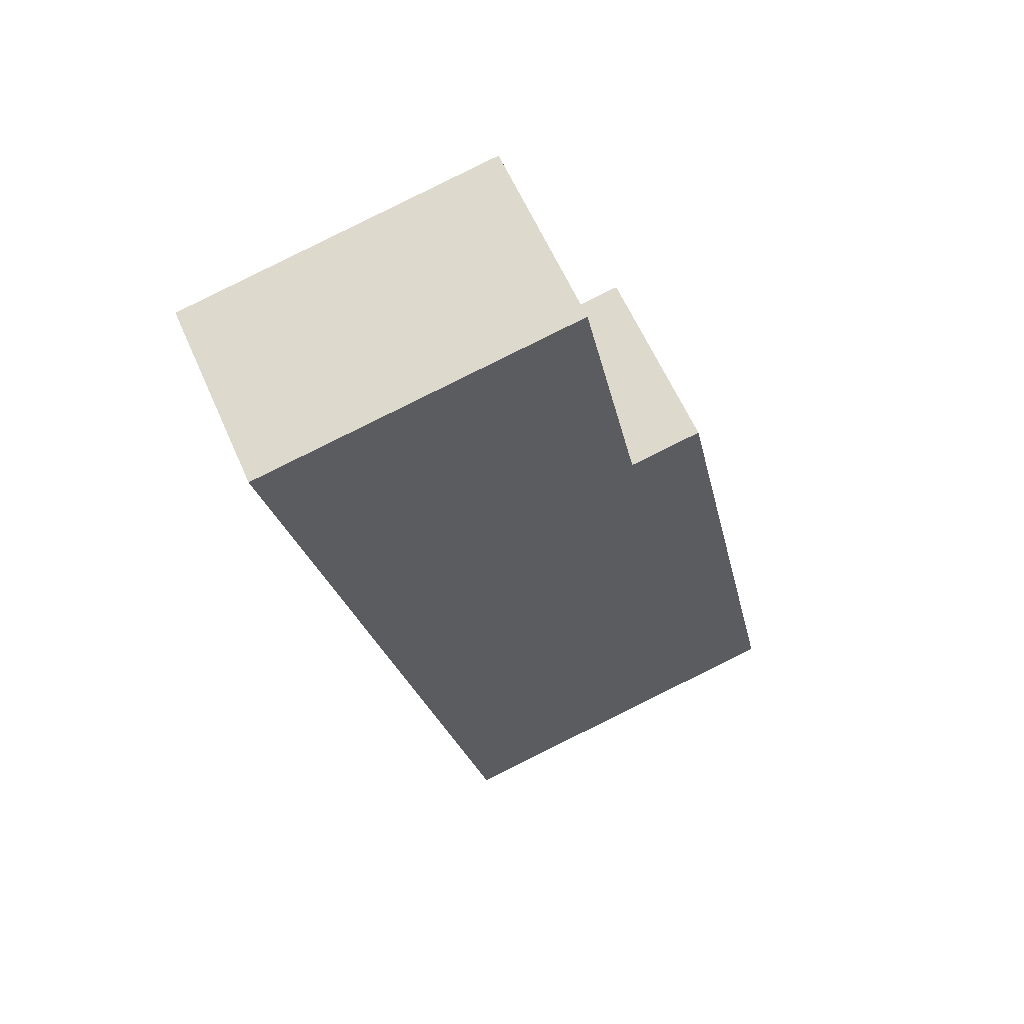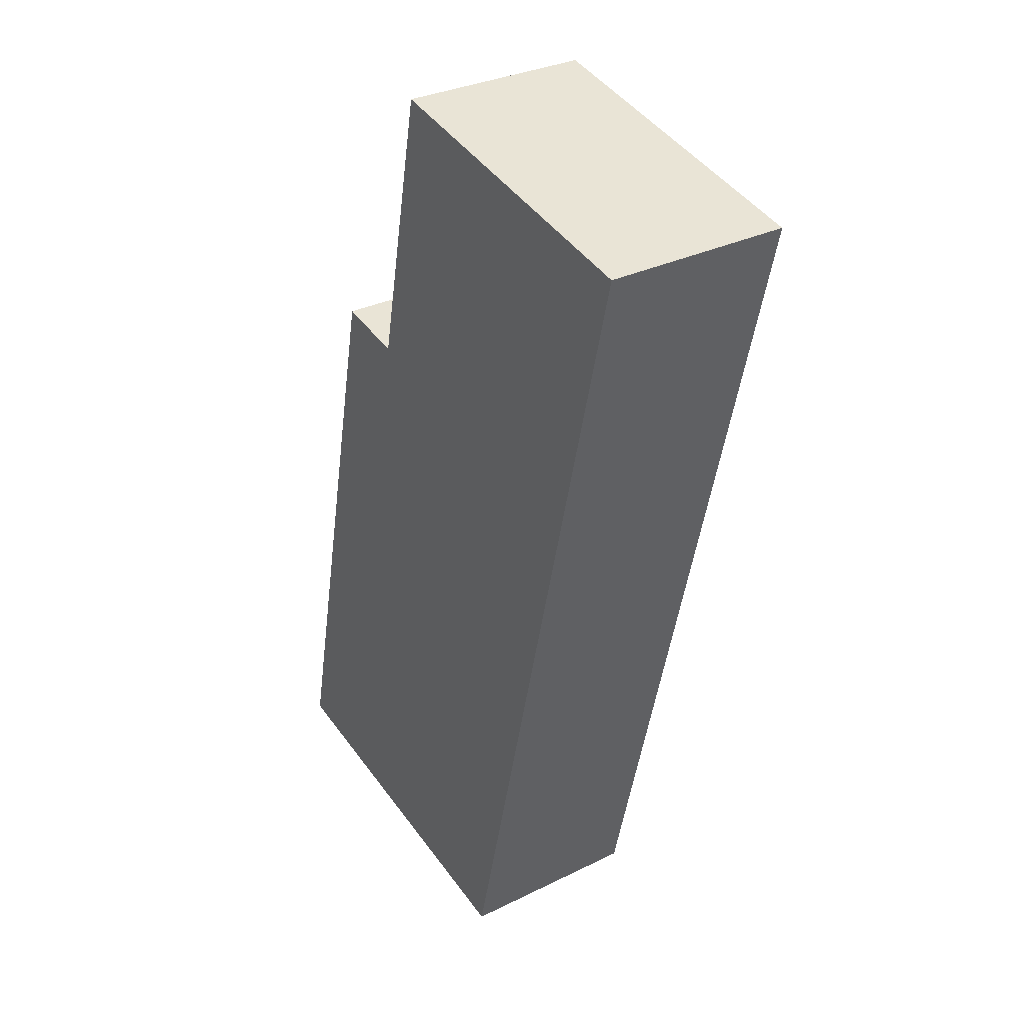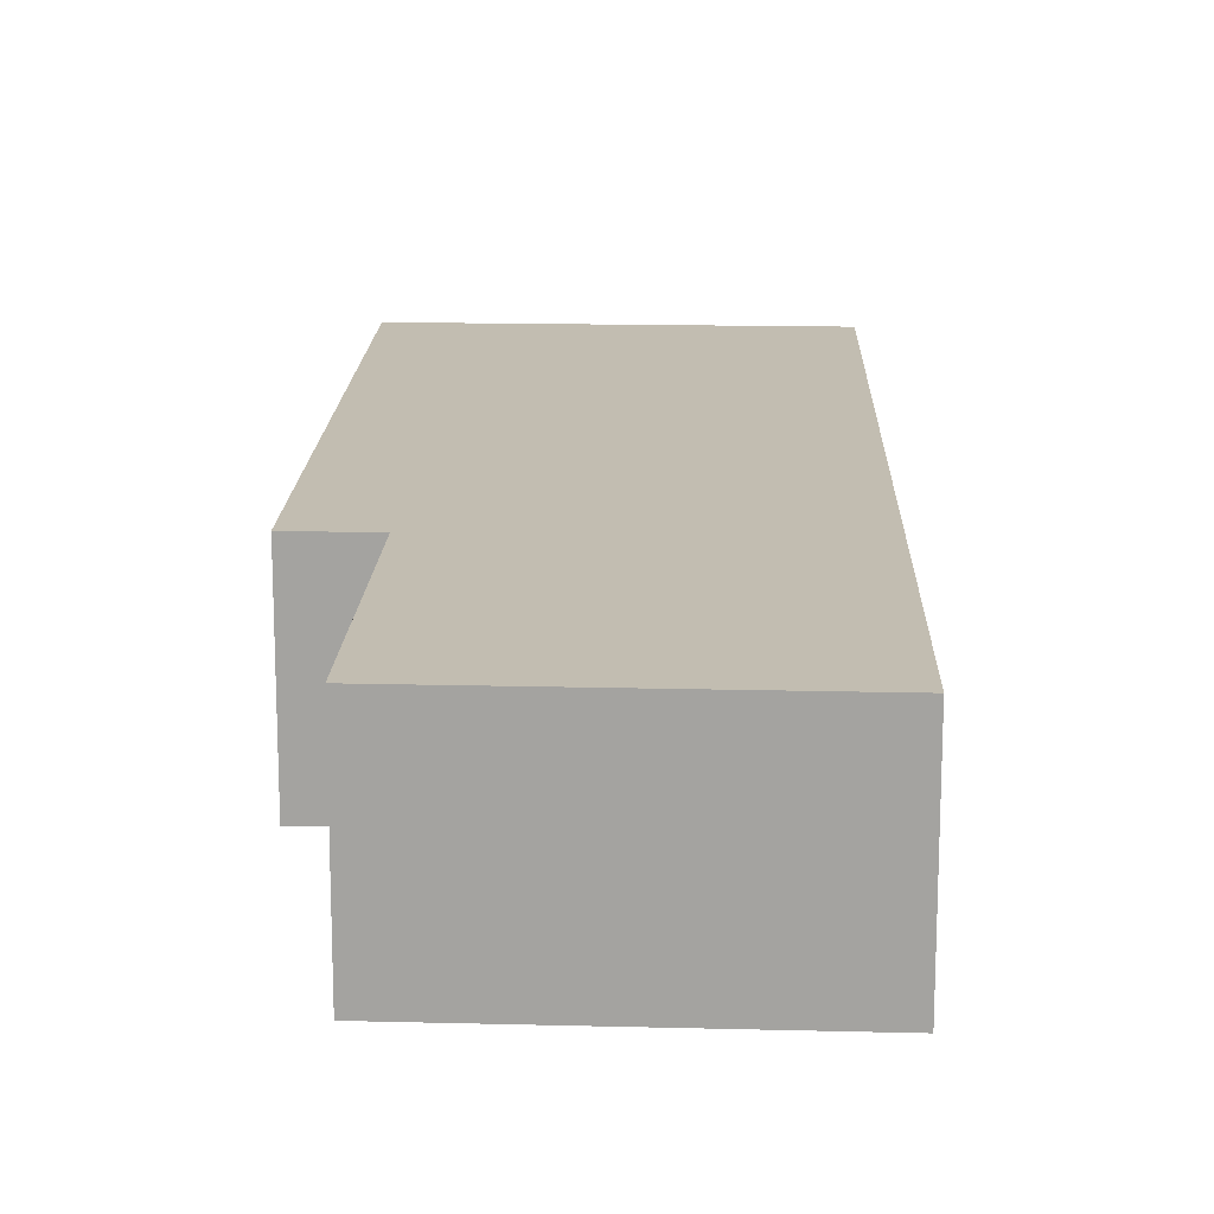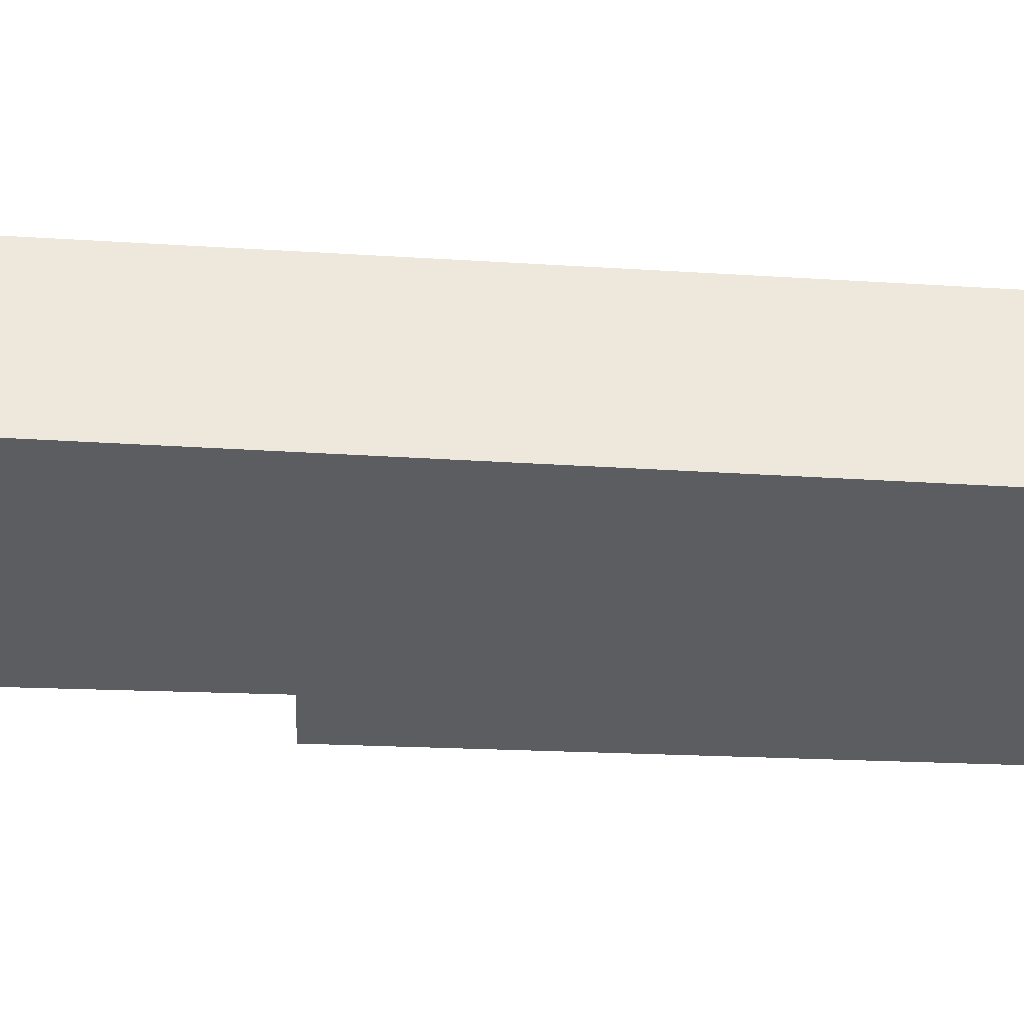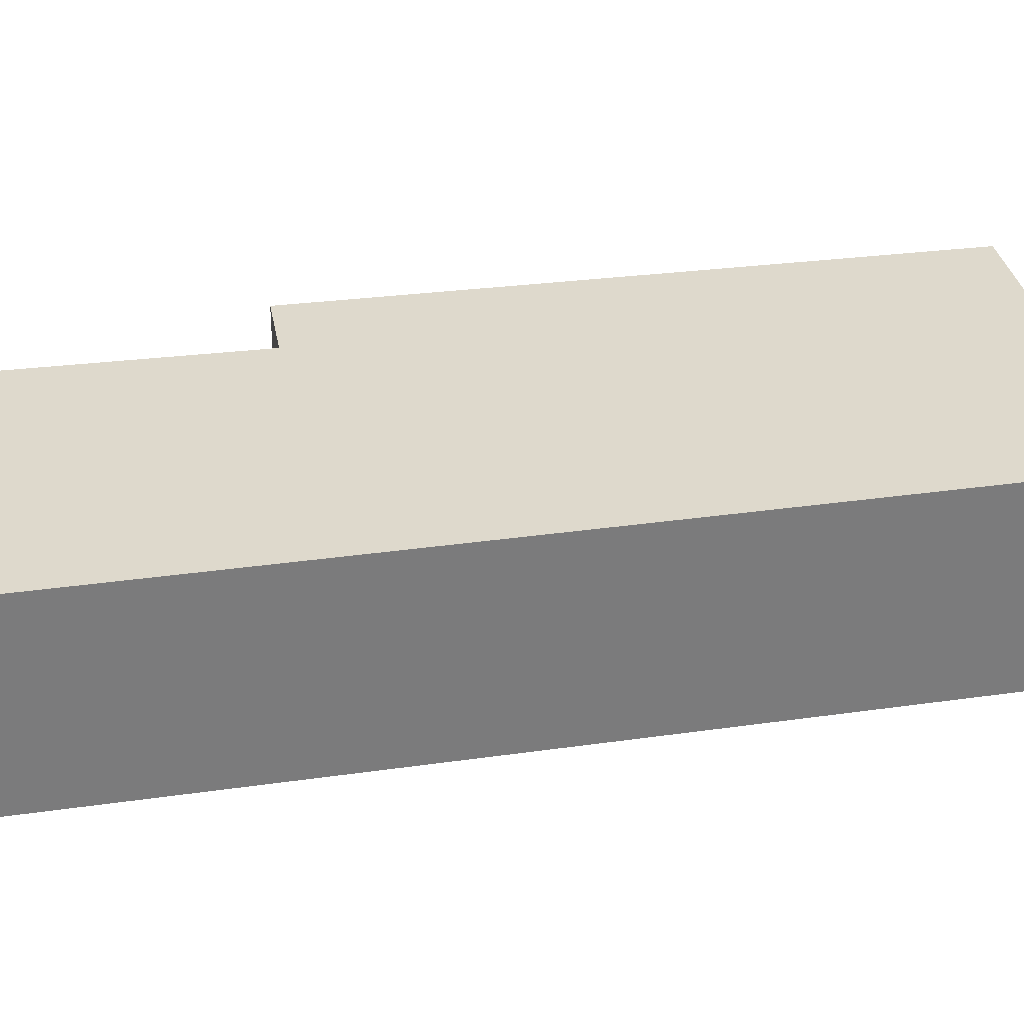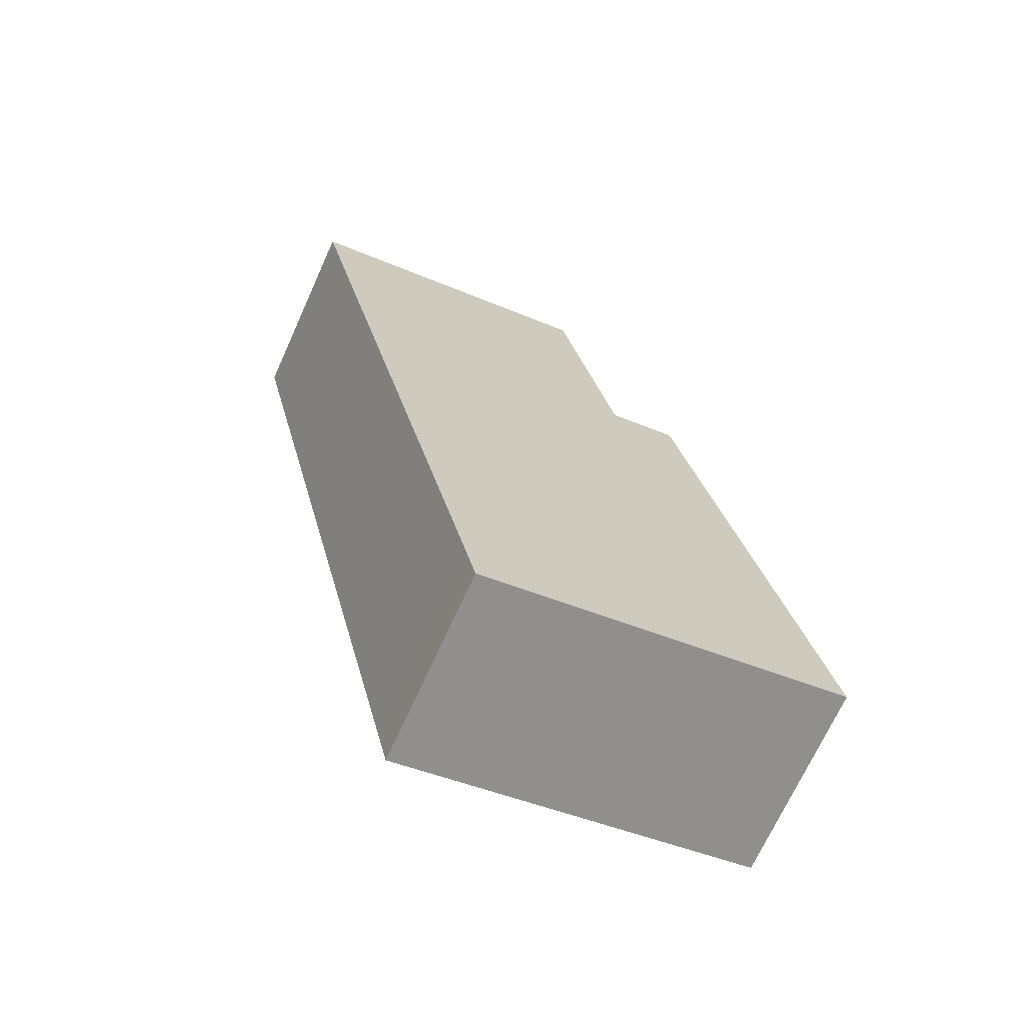
<metadata>
{"format":"obj","ext":"obj","renderer":"f3d","projection":"perspective","resolution":1024,"background":"white","views":[{"elev":60.7,"azim":156.4,"up":"+Z"},{"elev":31.9,"azim":55.3,"up":"+Z"},{"elev":16.8,"azim":14.5,"up":"+Y"},{"elev":-37.1,"azim":98.8,"up":"+Y"},{"elev":32.0,"azim":91.8,"up":"+Y"},{"elev":-70.0,"azim":155.6,"up":"+Z"}]}
</metadata>
<code>
v  1.662 2.483 7.828
v  2.586 2.483 7.638
v  0 2.483 1.52e-16
v  4.803 2.483 -0.637
v  4.719 2.483 -0.993
v  7.443 2.483 10.55
v  3.35 2.483 11.38
v  3.35 -6.971e-16 11.38
v  7.443 -6.458e-16 10.55
v  1.662 -4.793e-16 7.828
v  2.586 -4.677e-16 7.638
v  4.803 3.9e-17 -0.637
v  4.719 6.08e-17 -0.993
v  0 0 0
g defaultobject
f 1 2 3
f 3 4 5
f 4 3 6
f 6 3 2
f 6 2 7
f 8 6 7
f 6 8 9
f 10 2 1
f 2 10 11
f 9 4 6
f 4 9 12
f 4 12 5
f 5 12 13
f 13 3 5
f 3 13 14
f 14 1 3
f 1 14 10
f 11 7 2
f 7 11 8
f 12 14 13
f 14 12 9
f 14 9 11
f 11 9 8
f 10 14 11

</code>
